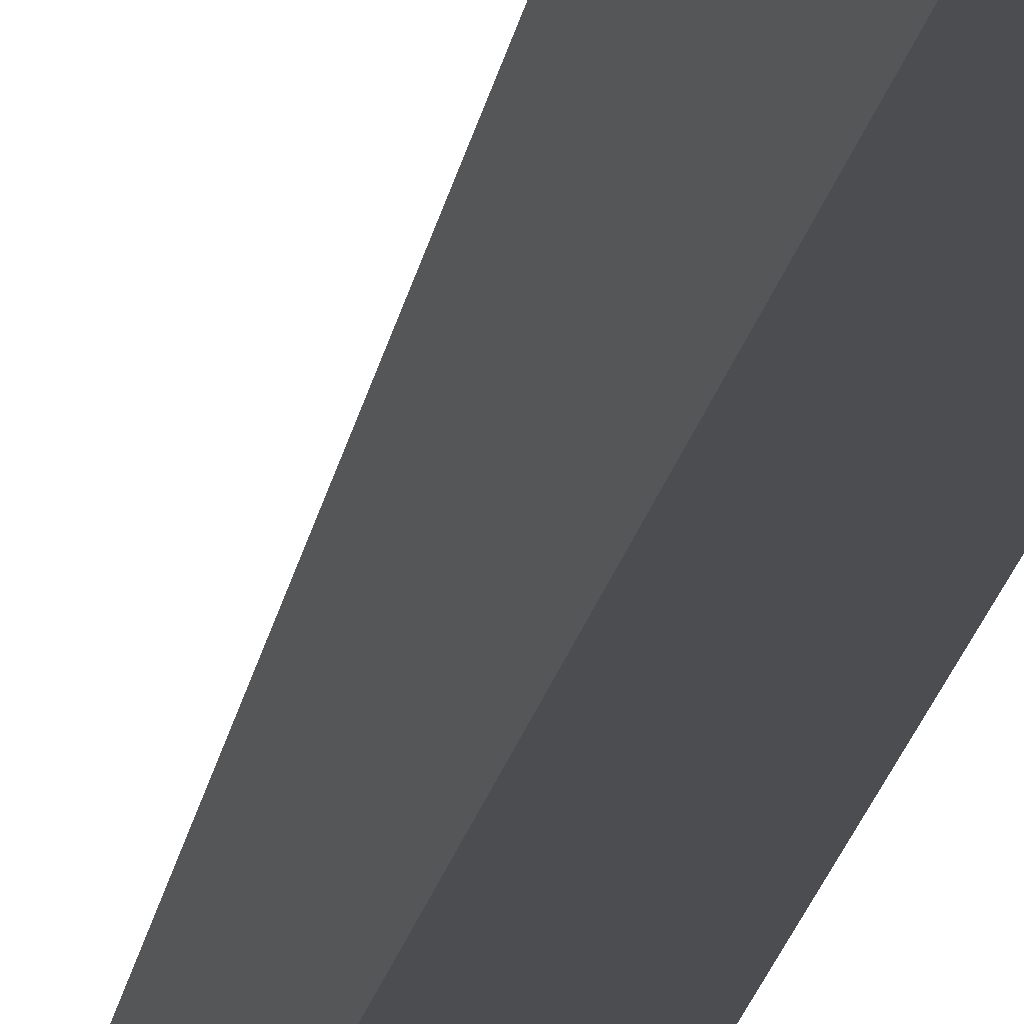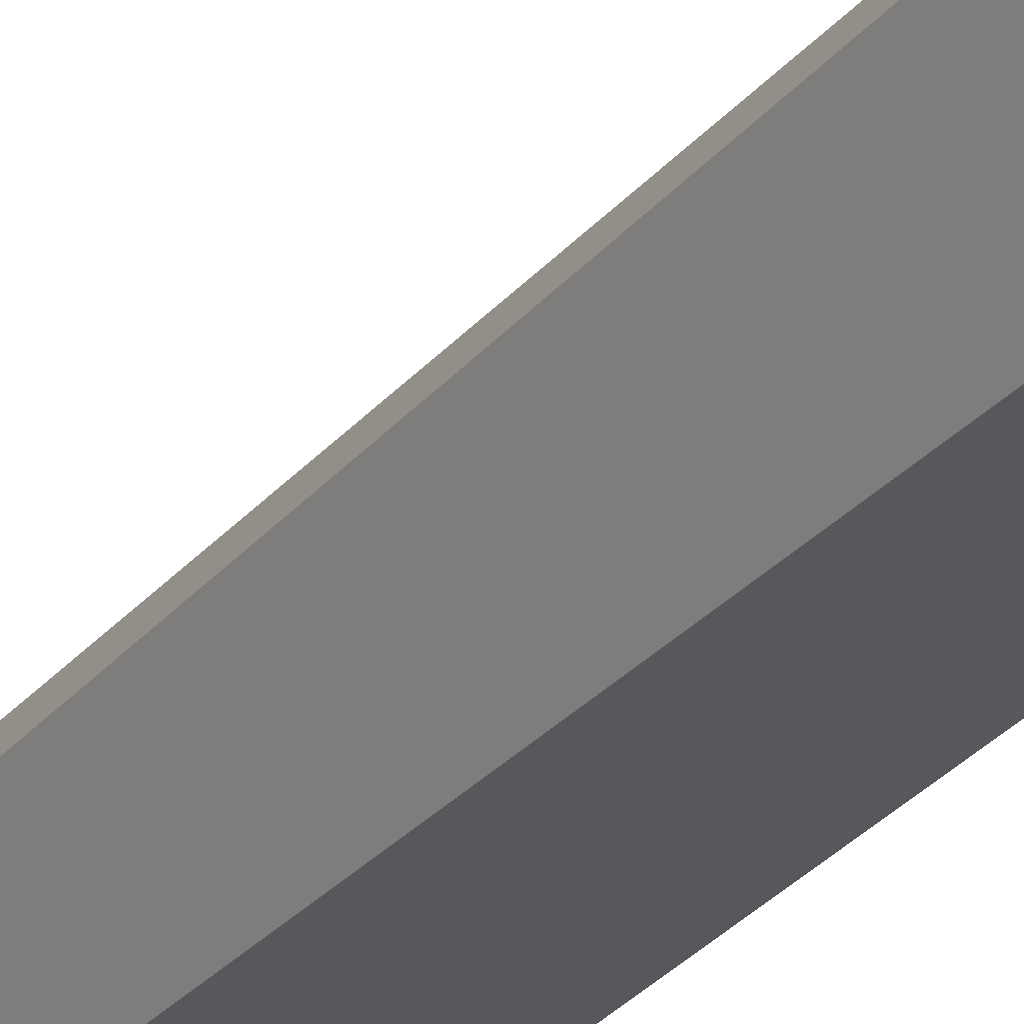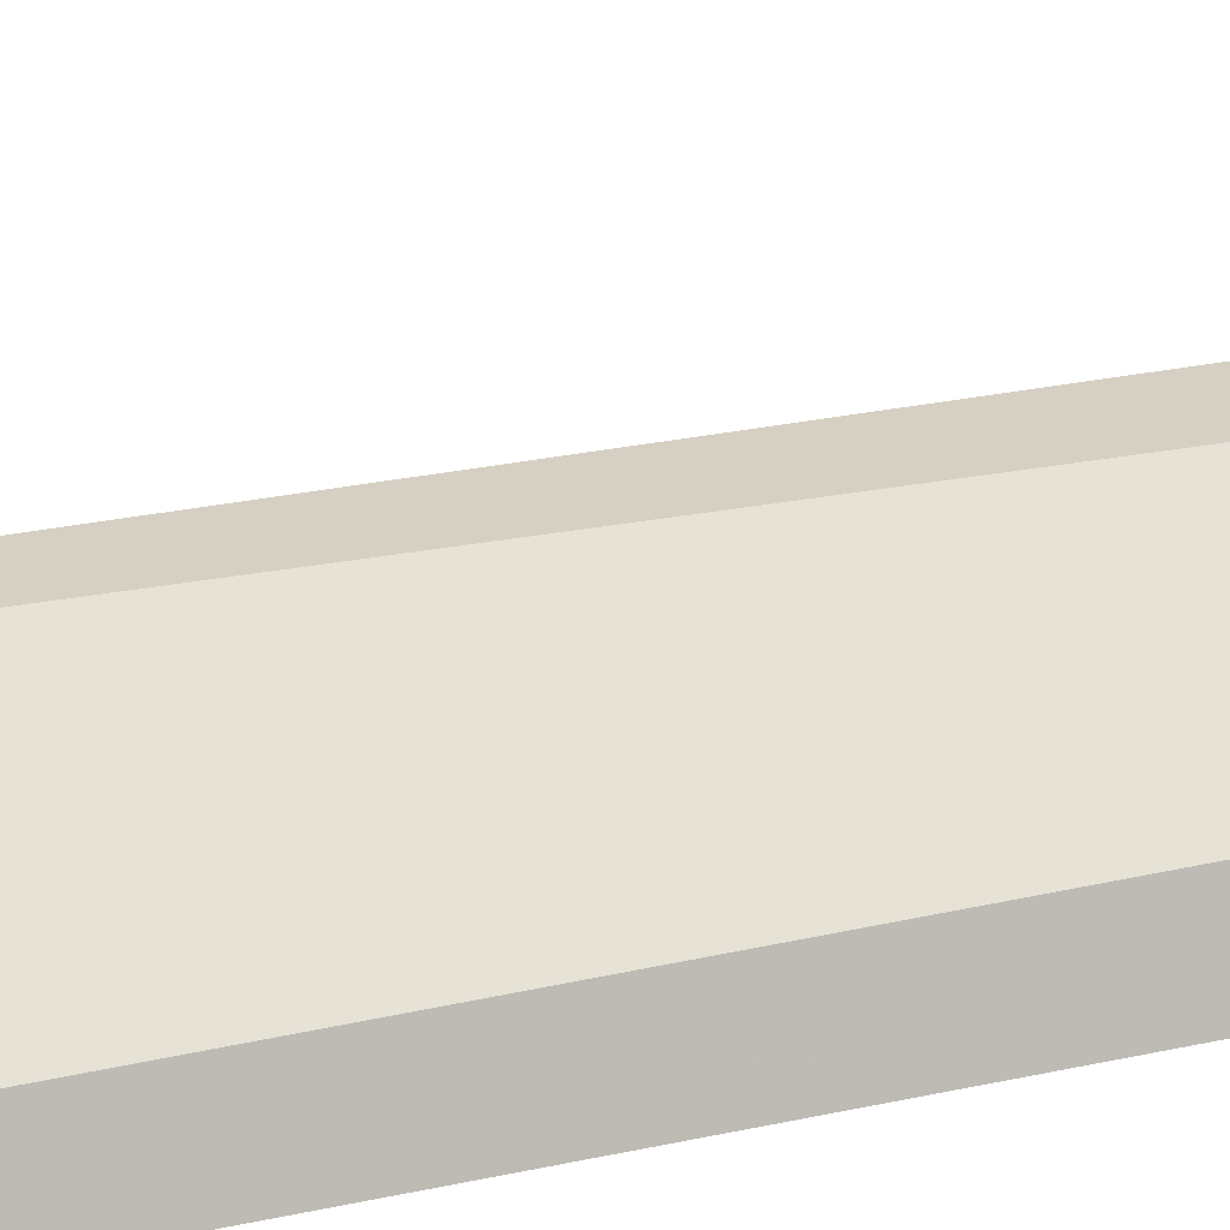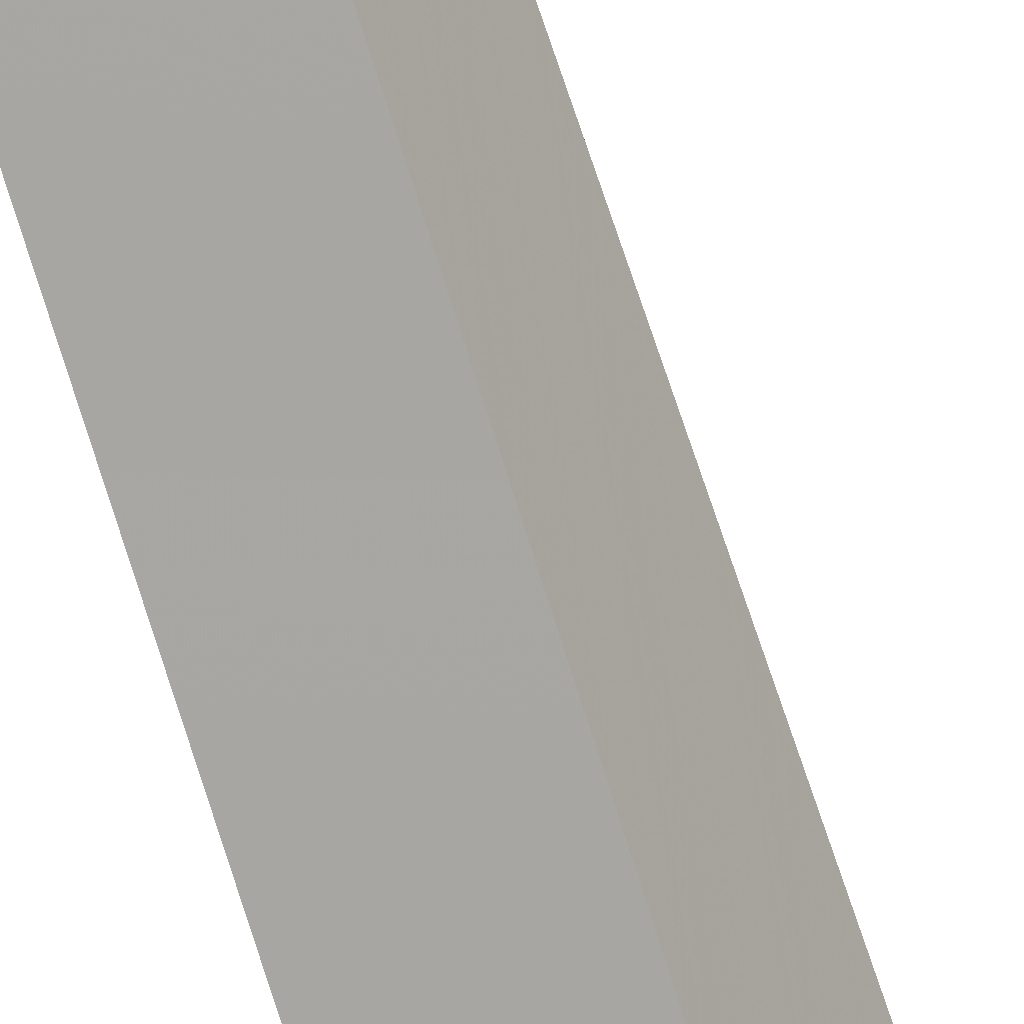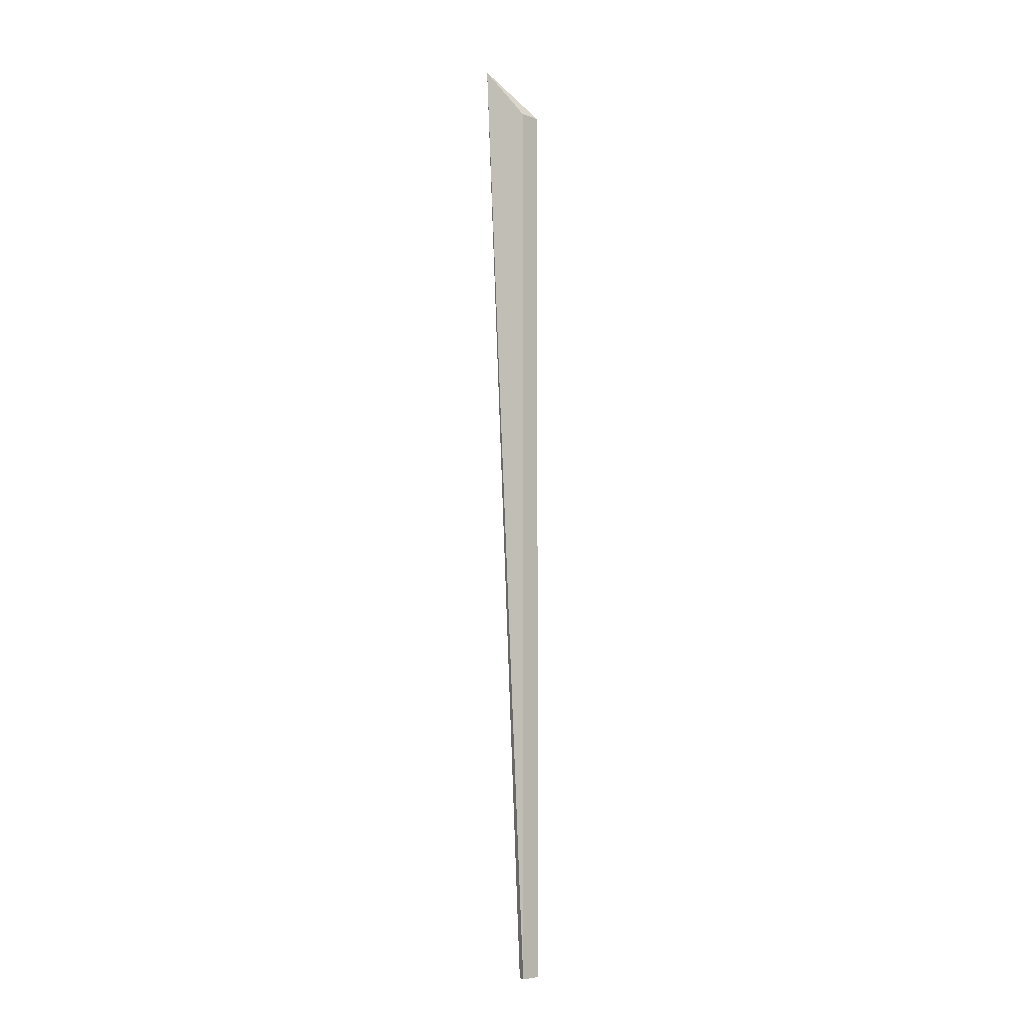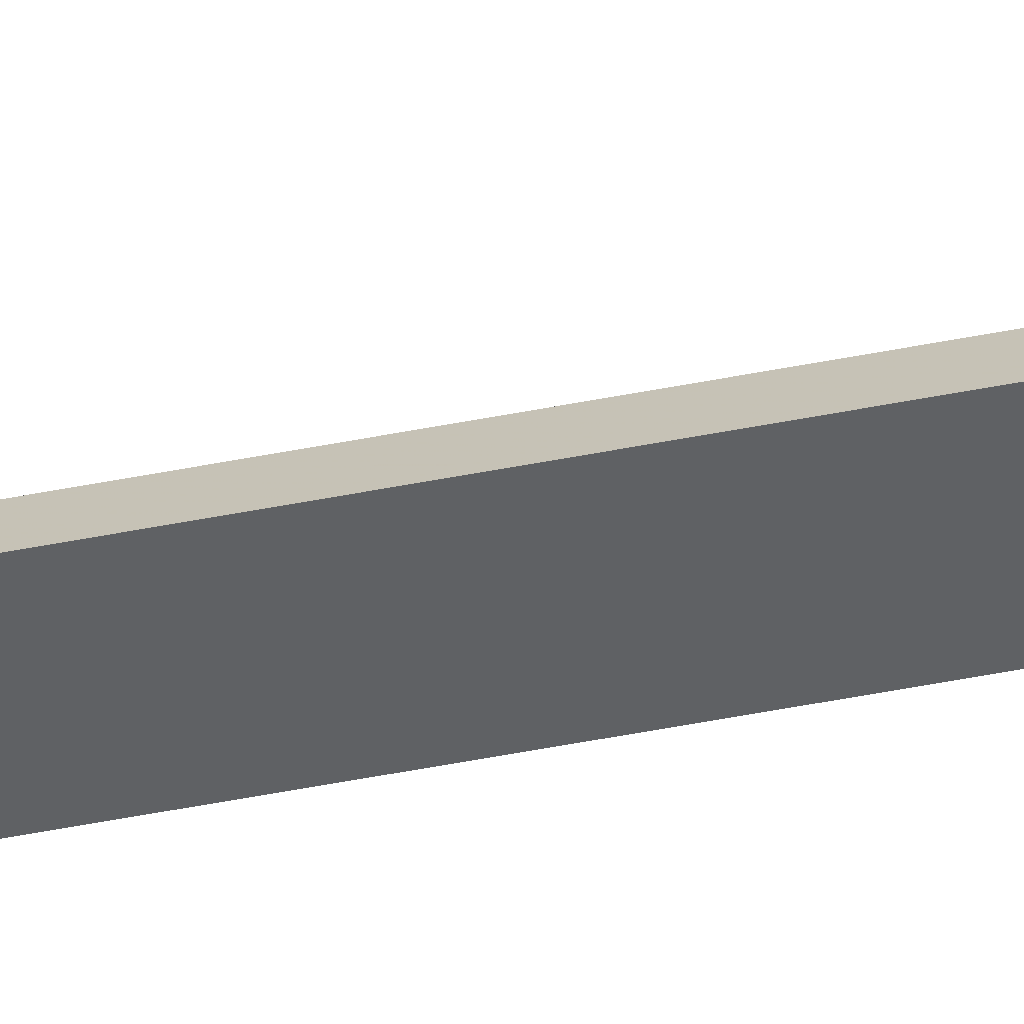
<metadata>
{"format":"obj","ext":"obj","renderer":"f3d","projection":"perspective","resolution":1024,"background":"white","views":[{"elev":-16.1,"azim":171.3,"up":"+Z"},{"elev":-28.7,"azim":147.0,"up":"+Z"},{"elev":26.8,"azim":-112.1,"up":"+Z"},{"elev":-74.5,"azim":17.4,"up":"+Z"},{"elev":-6.5,"azim":134.5,"up":"+Y"},{"elev":-45.9,"azim":-76.9,"up":"+Z"}]}
</metadata>
<code>
v -0.1625 -0.02657 0.08401
v -0.1642 -0.1129 0.08079
v -0.1642 -0.03113 0.08079
v -0.1662 -0.03113 0.0808
v -0.1659 -0.1129 0.0815
v -0.1645 -0.1129 0.0815
v -0.1659 -0.03113 0.0815
v -0.1662 -0.1129 0.0808
f 1 2 3
f 1 3 4
f 3 2 4
f 6 5 2
f 6 2 1
f 6 1 5
f 7 5 1
f 7 1 4
f 7 4 5
f 8 5 4
f 8 4 2
f 8 2 5

</code>
